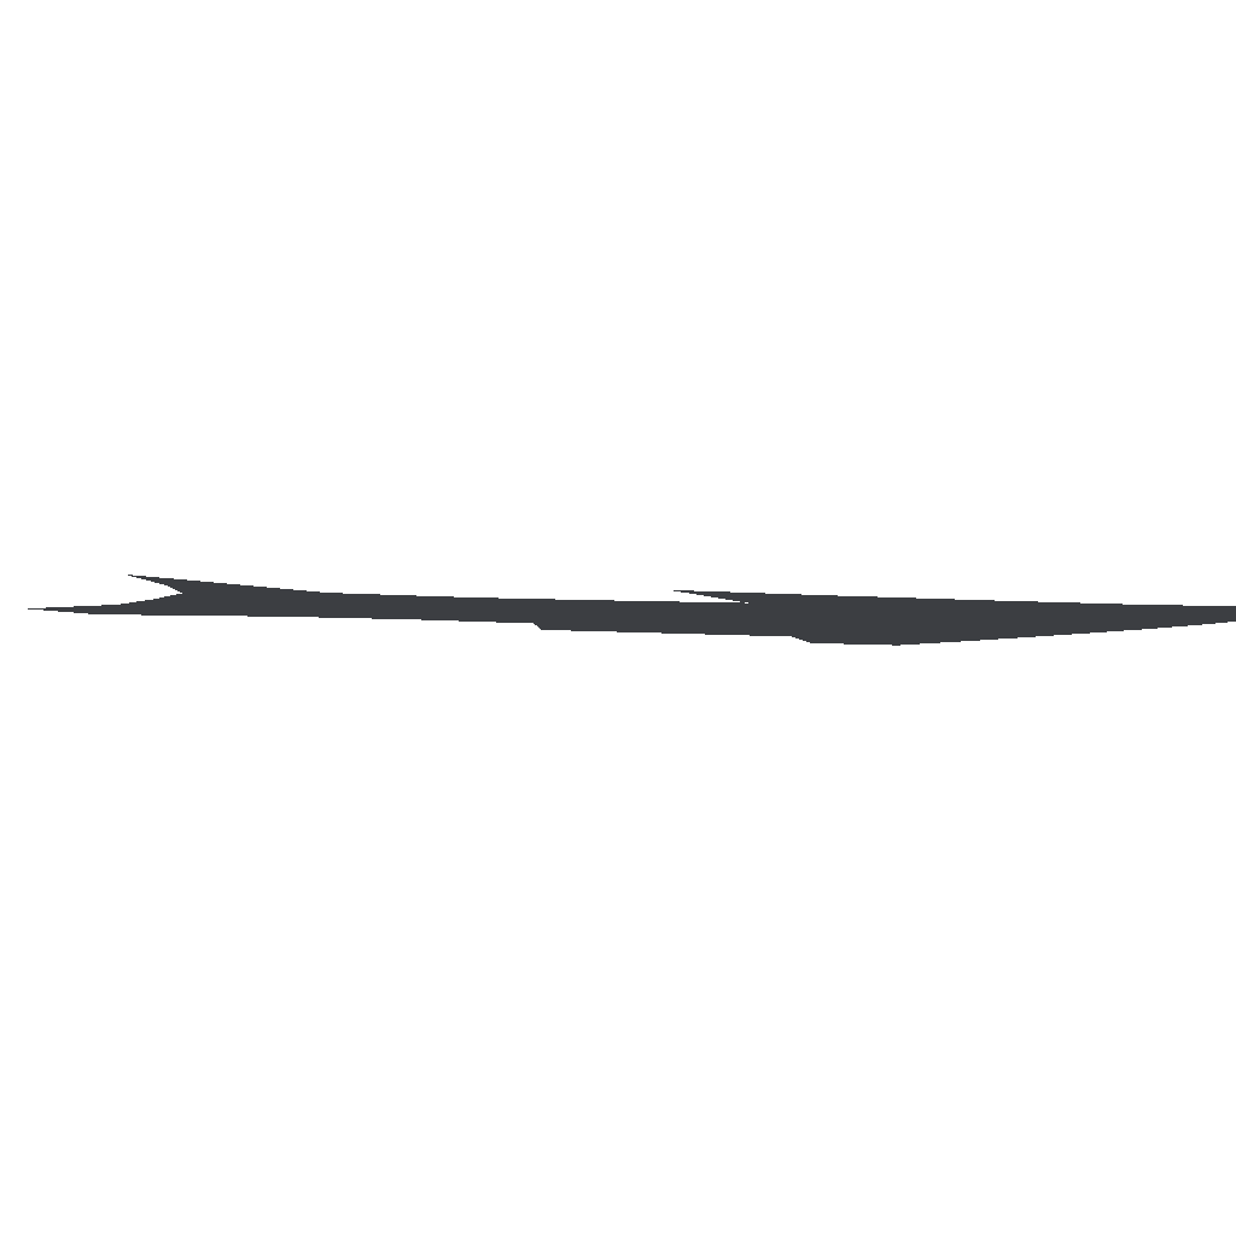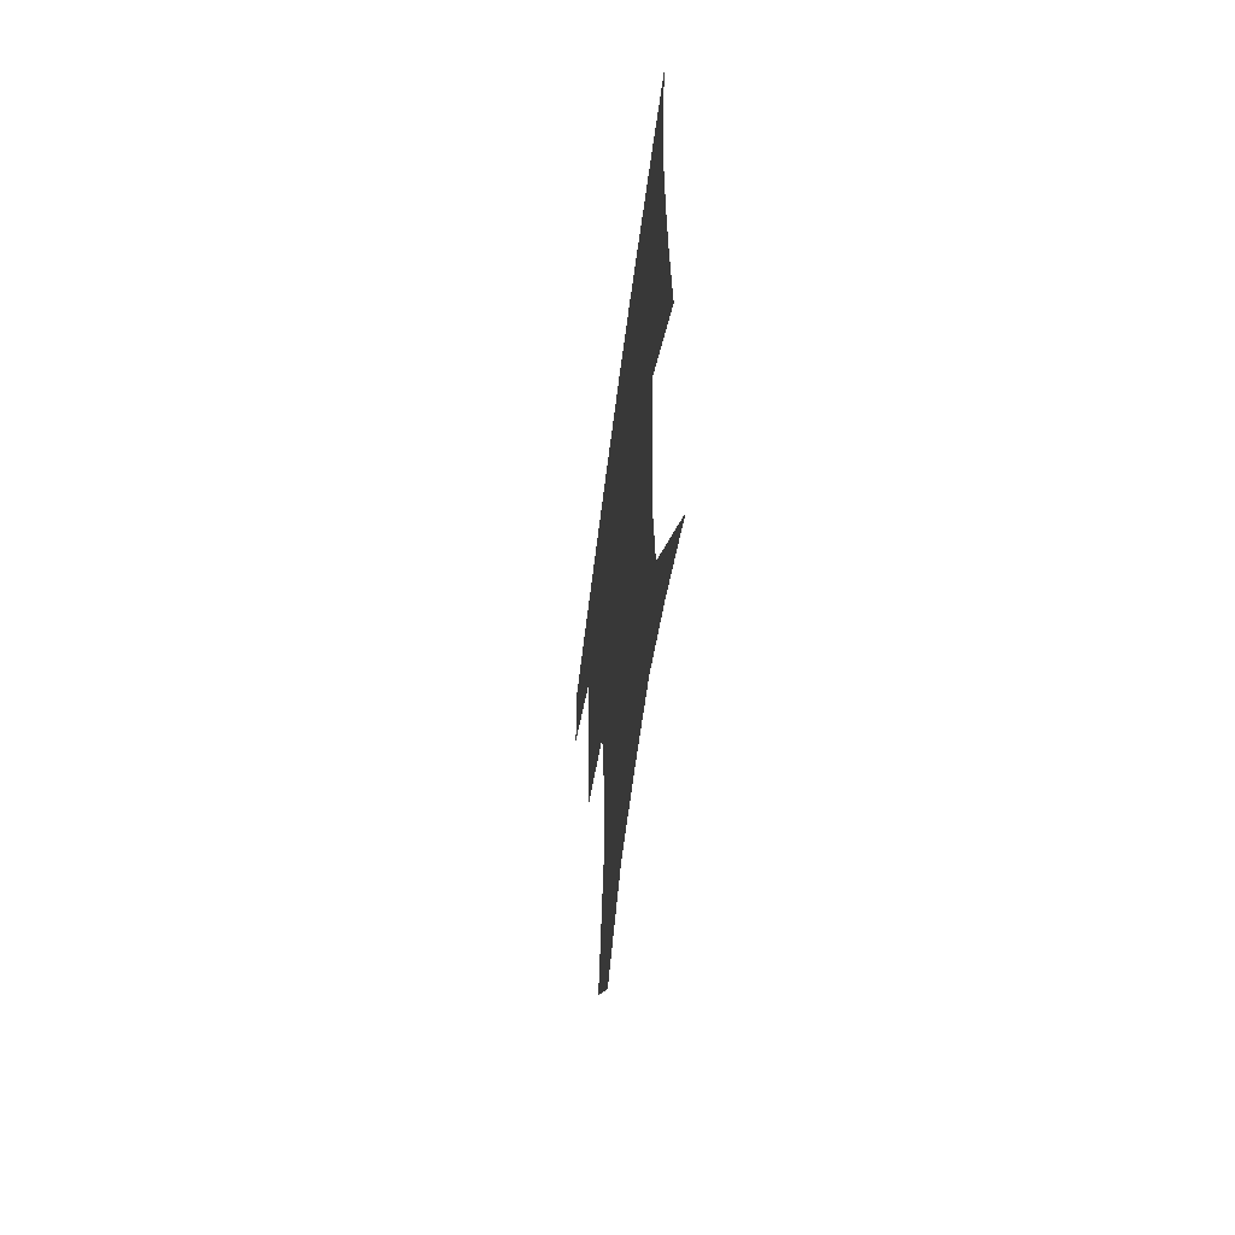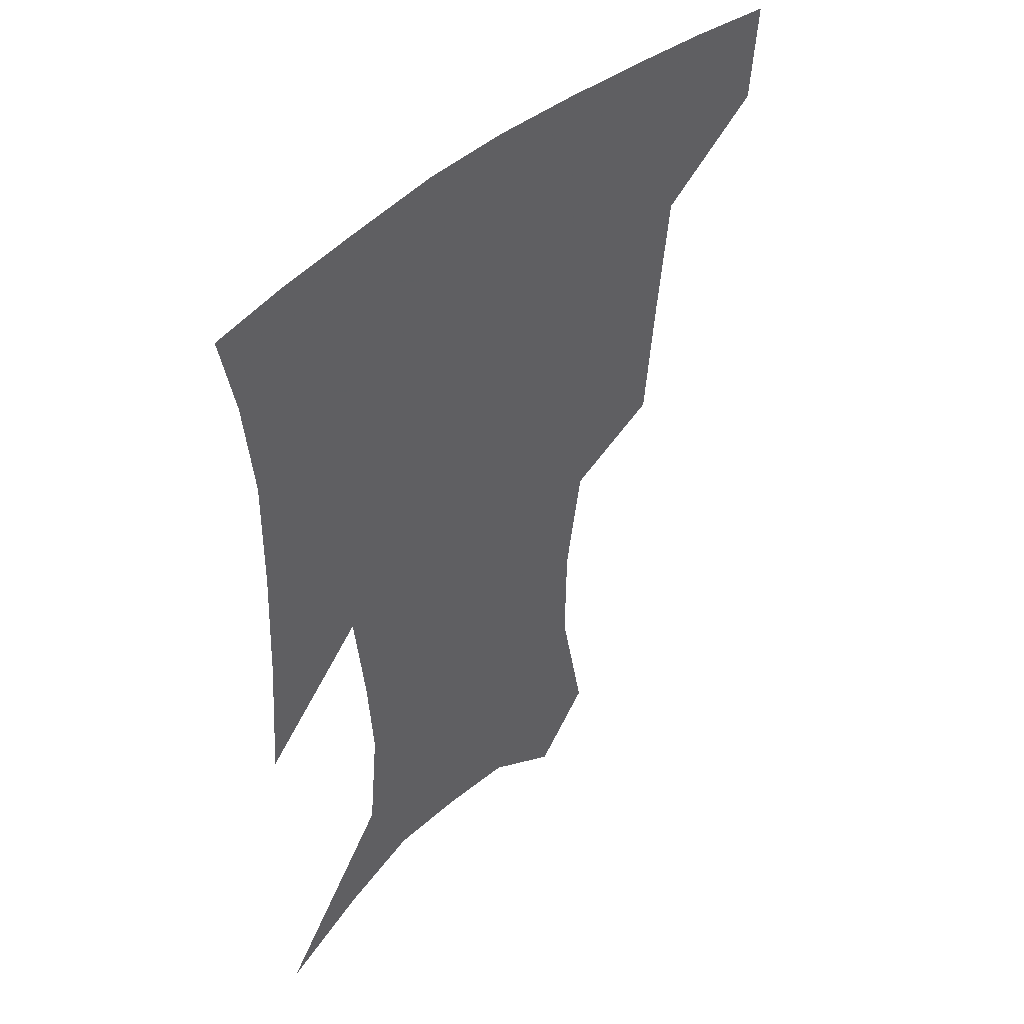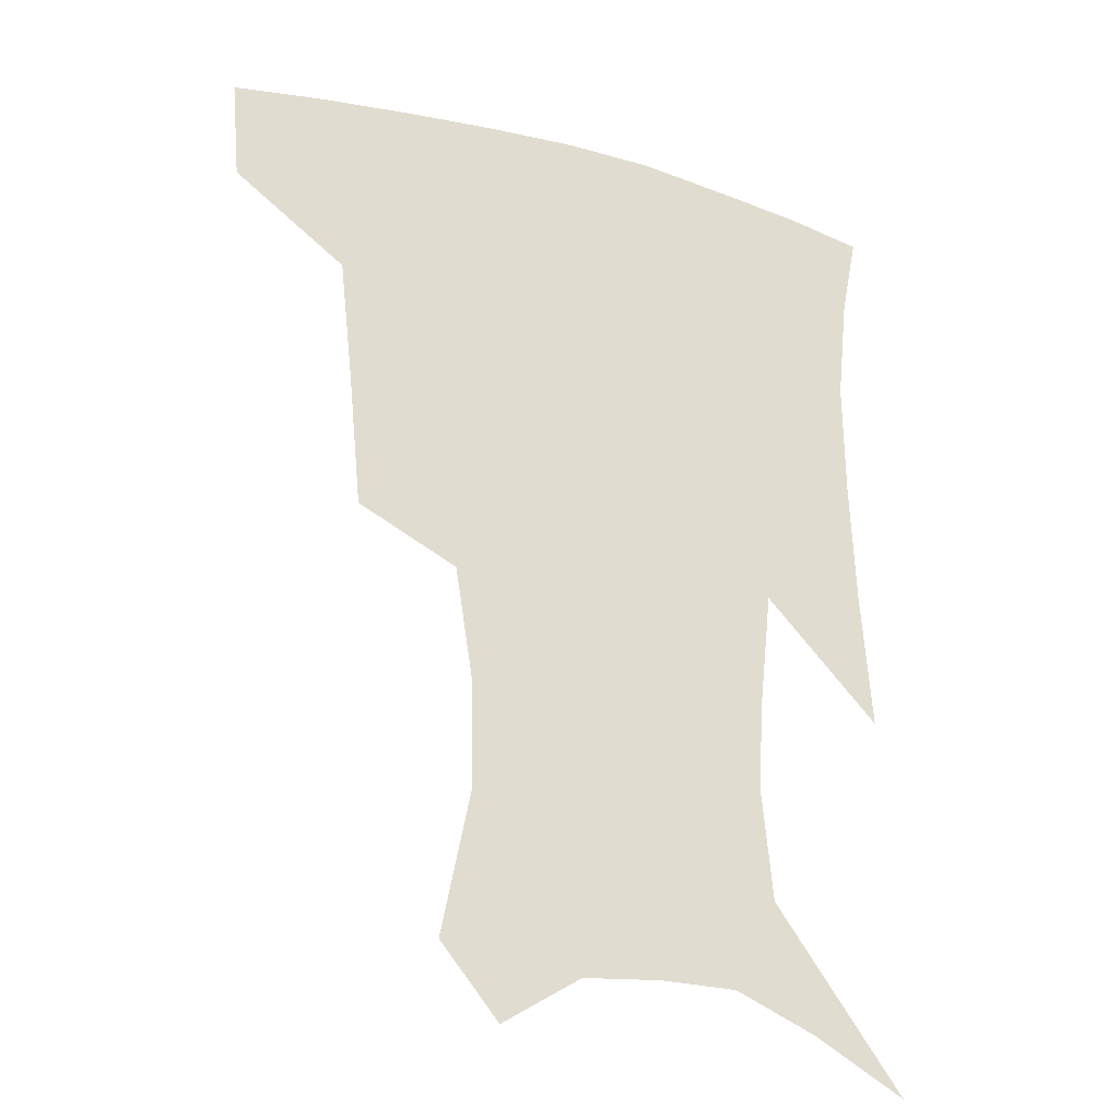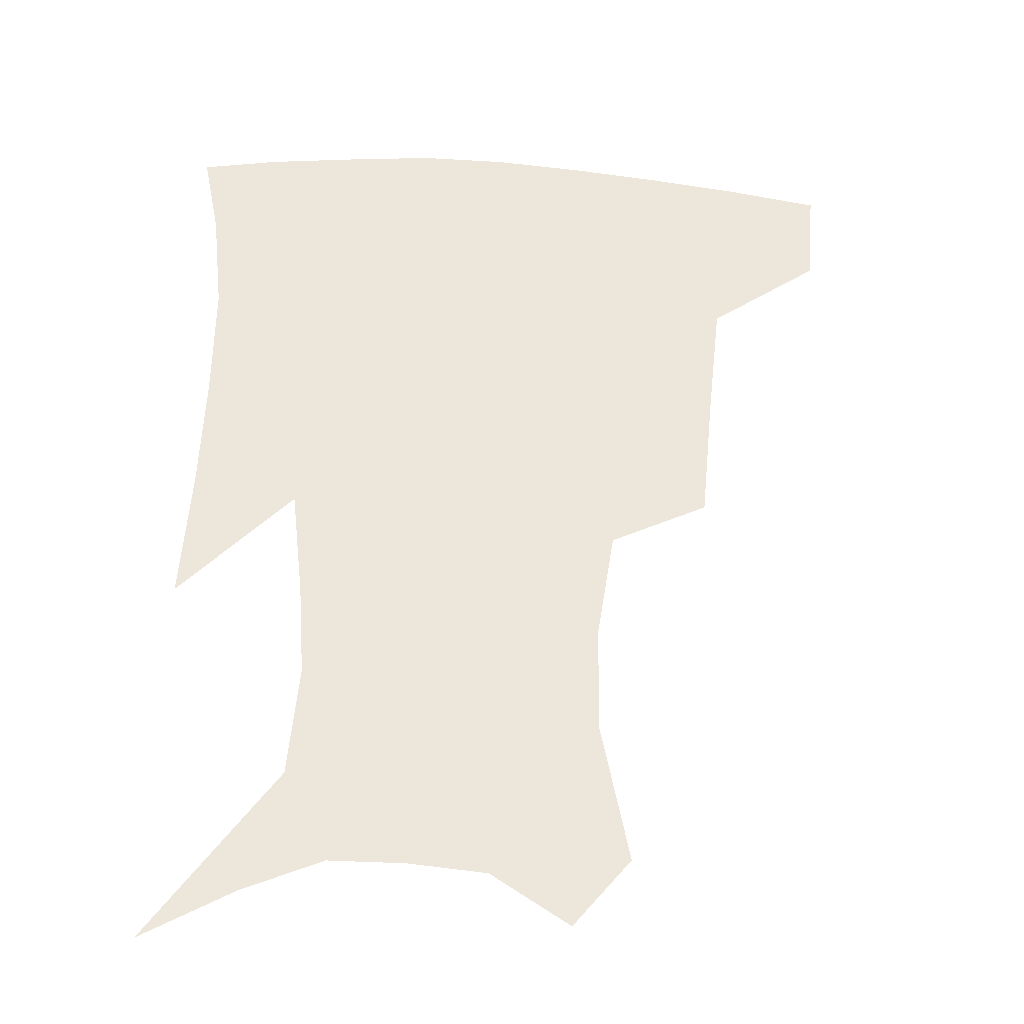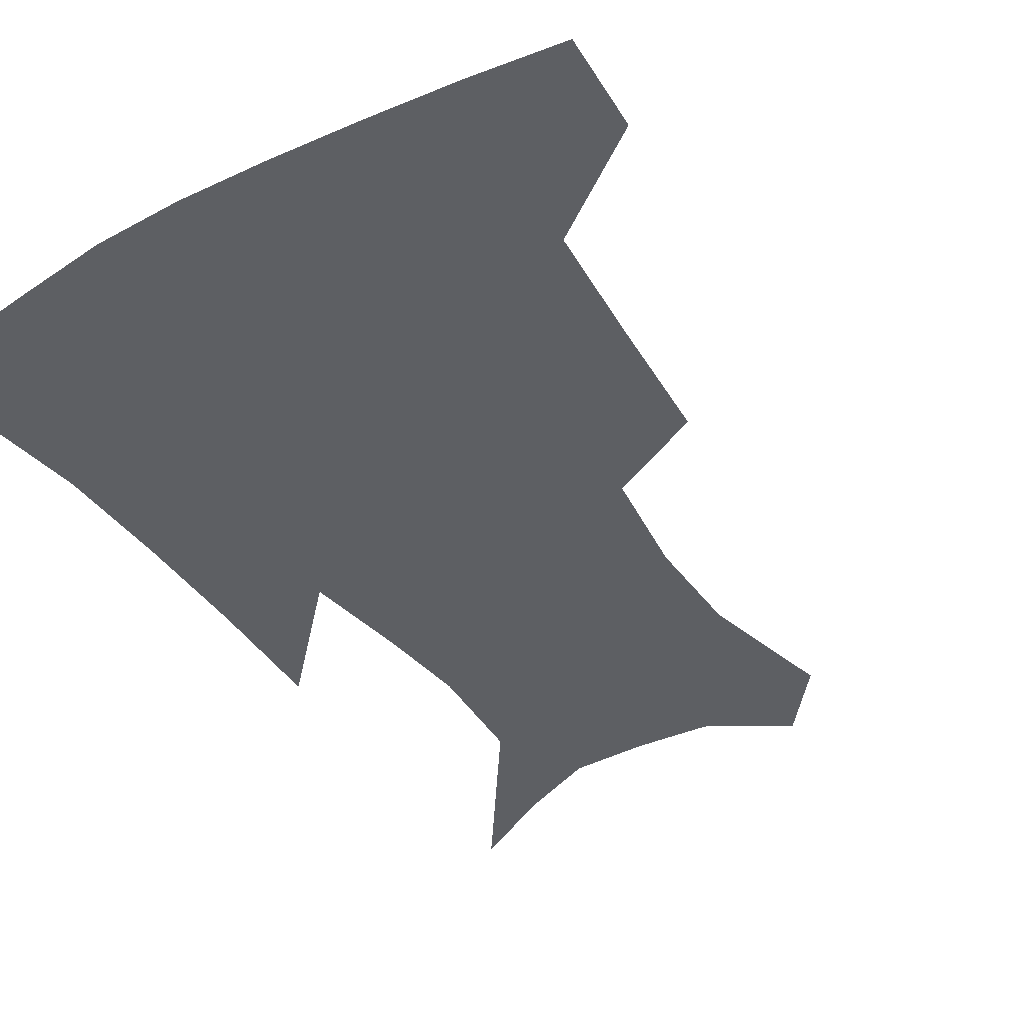
<metadata>
{"format":"obj","ext":"obj","renderer":"f3d","projection":"perspective","resolution":1024,"background":"white","views":[{"elev":-3.0,"azim":66.2,"up":"+Z"},{"elev":-61.2,"azim":82.7,"up":"+Y"},{"elev":45.1,"azim":134.2,"up":"+Y"},{"elev":-26.0,"azim":-23.9,"up":"+Y"},{"elev":-33.0,"azim":174.6,"up":"+Y"},{"elev":-40.3,"azim":-146.7,"up":"+Z"}]}
</metadata>
<code>
v 458.9 383.3 0
v 456.3 414.7 0
v 502.8 277.6 0
v 498.8 319.2 0
v 494.4 358.6 0
v 490.2 389.7 0
v 486.1 419 0
v 531.4 147.7 0
v 540.5 192.9 0
v 540 227.2 0
v 534.3 262.6 0
v 528.2 298.9 0
v 525.1 335.2 0
v 521.9 365.5 0
v 518.4 393.6 0
v 515.3 422.2 0
v 550 125.6 0
v 559.6 176.1 0
v 560.4 208 0
v 559 245.6 0
v 554.8 276.2 0
v 552.4 312.4 0
v 550.6 343 0
v 549.3 370.8 0
v 546.7 396.9 0
v 544 424.7 0
v 575.1 141.6 0
v 579.4 184 0
v 579.7 217.9 0
v 578.2 249.9 0
v 575.9 281.2 0
v 574.9 316.6 0
v 574.6 345.5 0
v 574.8 373.1 0
v 574.5 398.4 0
v 572.2 426.4 0
v 599.8 143.8 0
v 598.3 184.8 0
v 598.2 218.1 0
v 597.7 253.9 0
v 597.5 288 0
v 597.4 318.6 0
v 598.3 347.3 0
v 599.6 373.9 0
v 600.9 398.4 0
v 600.1 426.1 0
v 624.1 143.7 0
v 618.2 177.9 0
v 615.9 219 0
v 617.2 249.4 0
v 619.5 280.2 0
v 619.5 313.3 0
v 620.5 347 0
v 623.4 371.7 0
v 626.4 397.3 0
v 629.2 422.8 0
v 649.7 133 0
v 638 172.4 0
v 634.6 208.2 0
v 636.5 237.7 0
v 640.3 272.5 0
v 641.3 307.3 0
v 643.1 338.7 0
v 647 366.2 0
v 650.9 394.5 0
v 655.5 419.4 0
v 678.6 117.1 0
v 676.6 235.7 0
v 673.4 278.4 0
v 671.6 316.9 0
v 671.1 354.9 0
v 674.5 387.9 0
v 679.7 414.8 0
v 691 451 0
f 5 6 1
f 1 6 2
f 6 7 2
f 11 12 3
f 3 12 4
f 12 13 4
f 4 13 5
f 13 14 5
f 5 14 6
f 14 15 6
f 6 15 7
f 15 16 7
f 17 18 8
f 8 18 9
f 18 19 9
f 9 19 10
f 19 20 10
f 10 20 11
f 20 21 11
f 11 21 12
f 21 22 12
f 12 22 13
f 22 23 13
f 13 23 14
f 23 24 14
f 14 24 15
f 24 25 15
f 15 25 16
f 25 26 16
f 17 27 18
f 27 28 18
f 18 28 19
f 28 29 19
f 19 29 20
f 29 30 20
f 20 30 21
f 30 31 21
f 21 31 22
f 31 32 22
f 22 32 23
f 32 33 23
f 23 33 24
f 33 34 24
f 24 34 25
f 34 35 25
f 25 35 26
f 35 36 26
f 27 37 28
f 37 38 28
f 28 38 29
f 38 39 29
f 29 39 30
f 39 40 30
f 30 40 31
f 40 41 31
f 31 41 32
f 41 42 32
f 32 42 33
f 42 43 33
f 33 43 34
f 43 44 34
f 34 44 35
f 44 45 35
f 35 45 36
f 45 46 36
f 37 47 38
f 47 48 38
f 38 48 39
f 48 49 39
f 39 49 40
f 49 50 40
f 40 50 41
f 50 51 41
f 41 51 42
f 51 52 42
f 42 52 43
f 52 53 43
f 43 53 44
f 53 54 44
f 44 54 45
f 54 55 45
f 45 55 46
f 55 56 46
f 47 57 48
f 57 58 48
f 48 58 49
f 58 59 49
f 49 59 50
f 59 60 50
f 50 60 51
f 60 61 51
f 51 61 52
f 61 62 52
f 52 62 53
f 62 63 53
f 53 63 54
f 63 64 54
f 54 64 55
f 64 65 55
f 55 65 56
f 65 66 56
f 57 67 58
f 61 68 62
f 68 69 62
f 62 69 63
f 69 70 63
f 63 70 64
f 70 71 64
f 64 71 65
f 71 72 65
f 65 72 66
f 72 73 66

</code>
